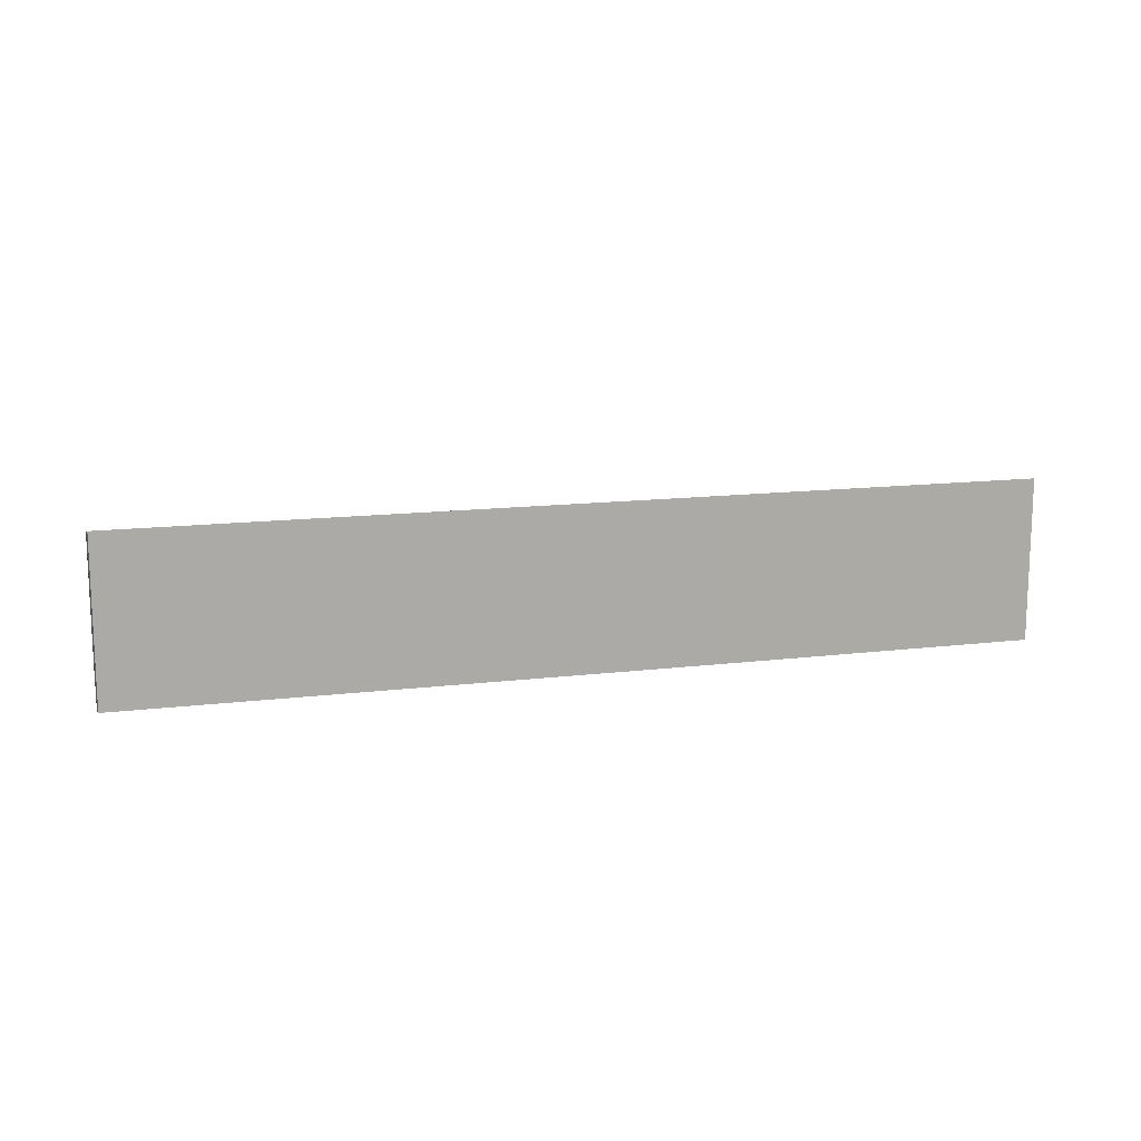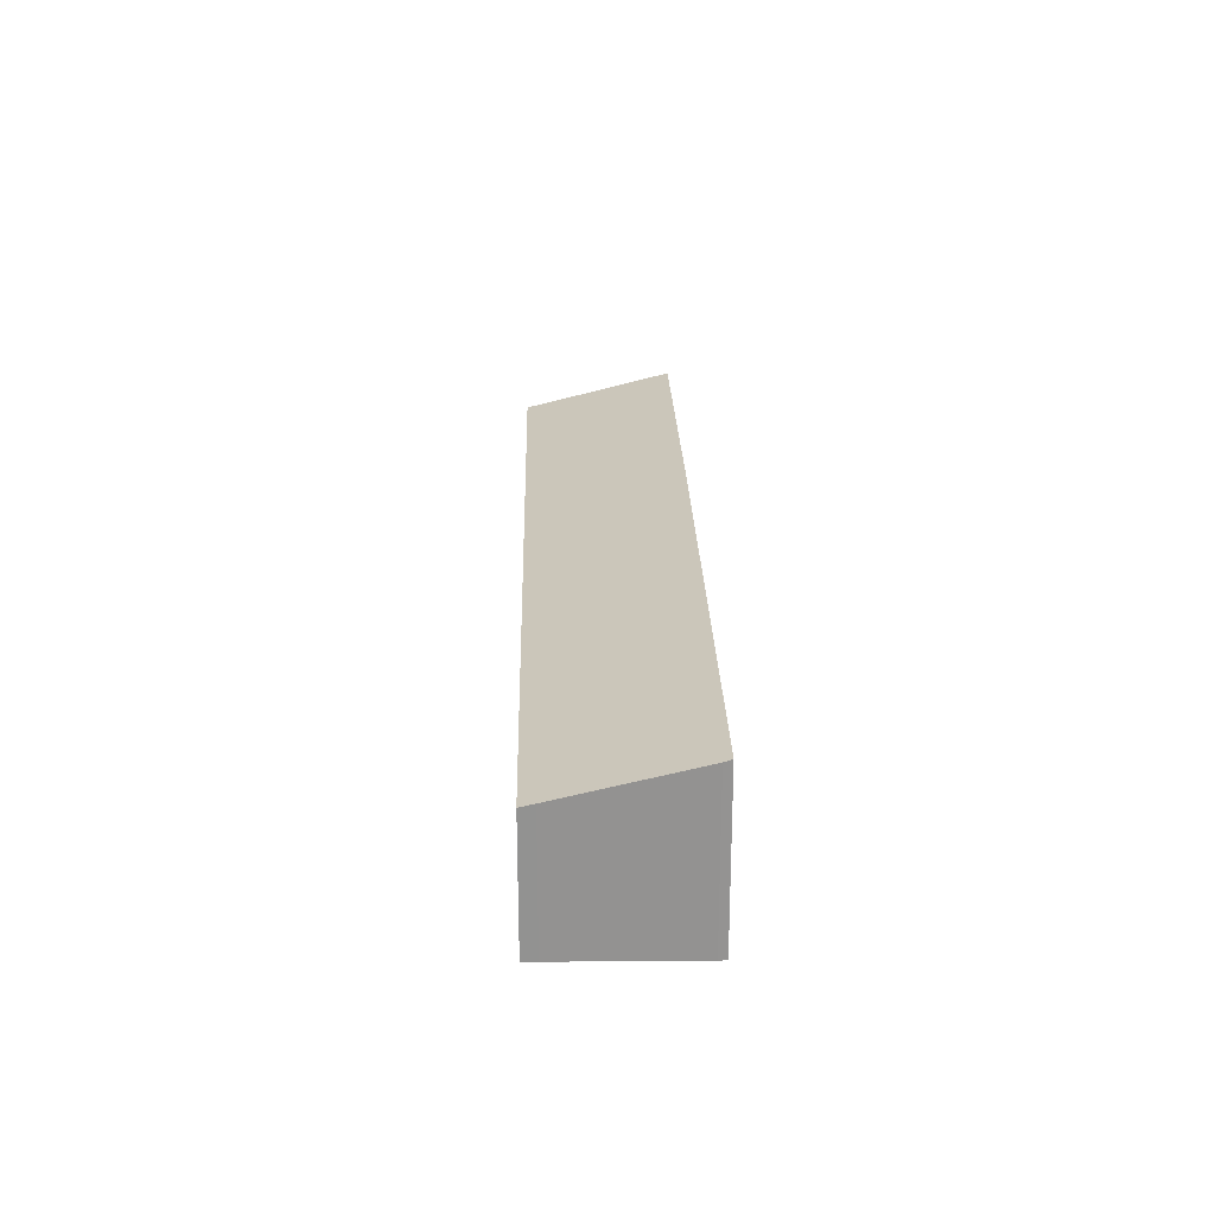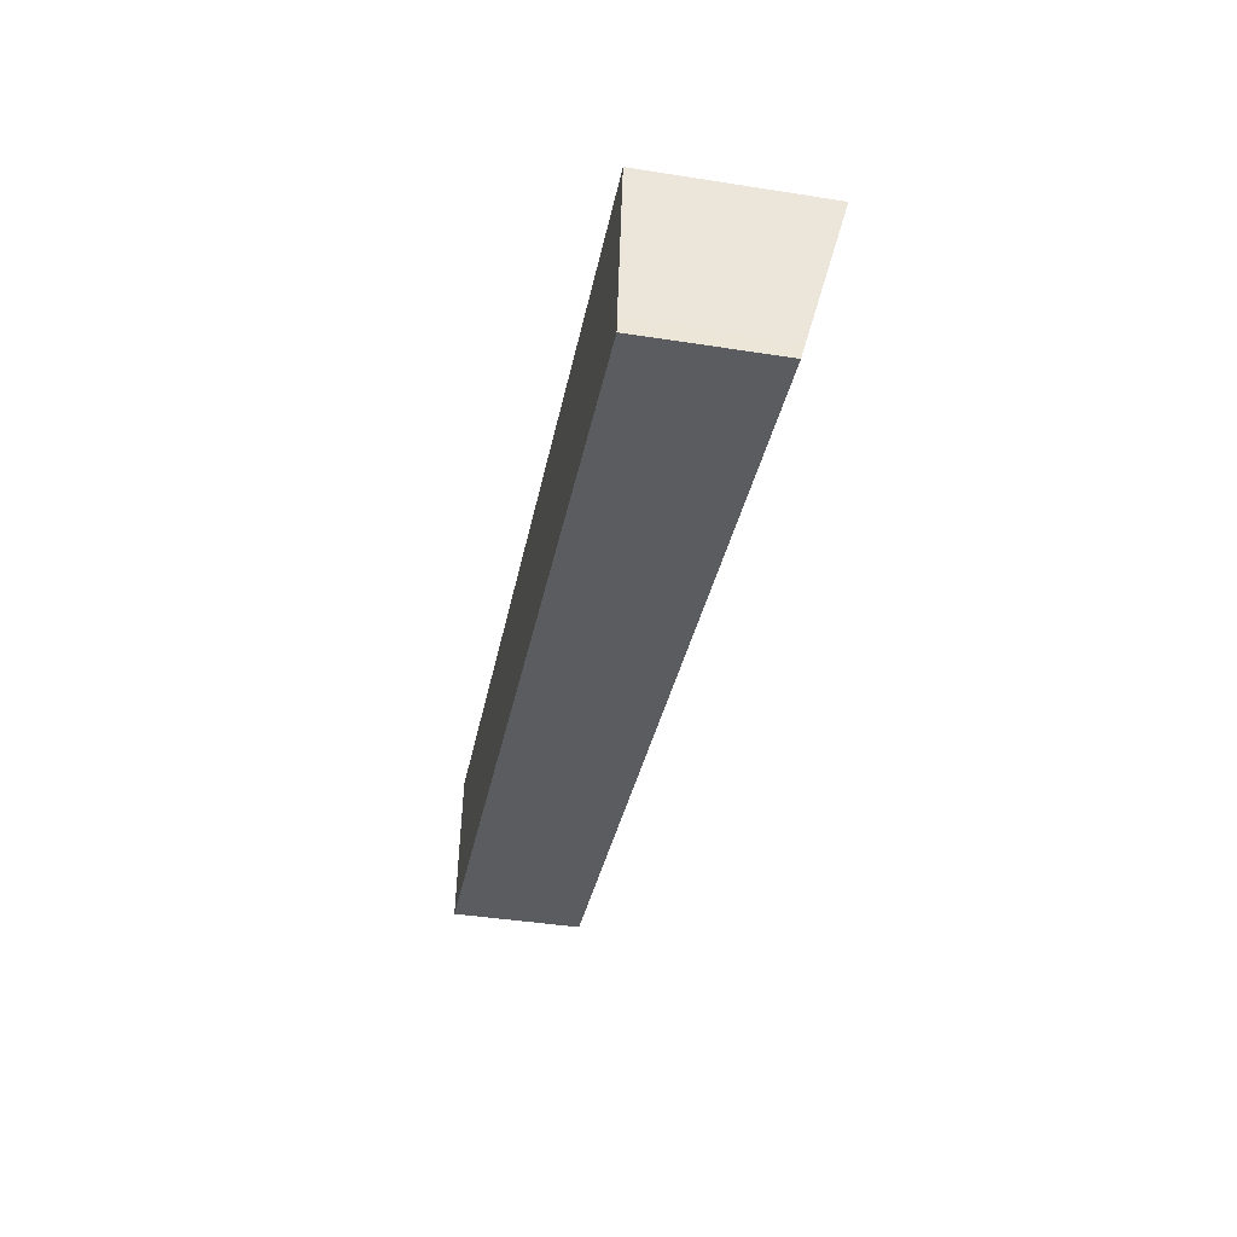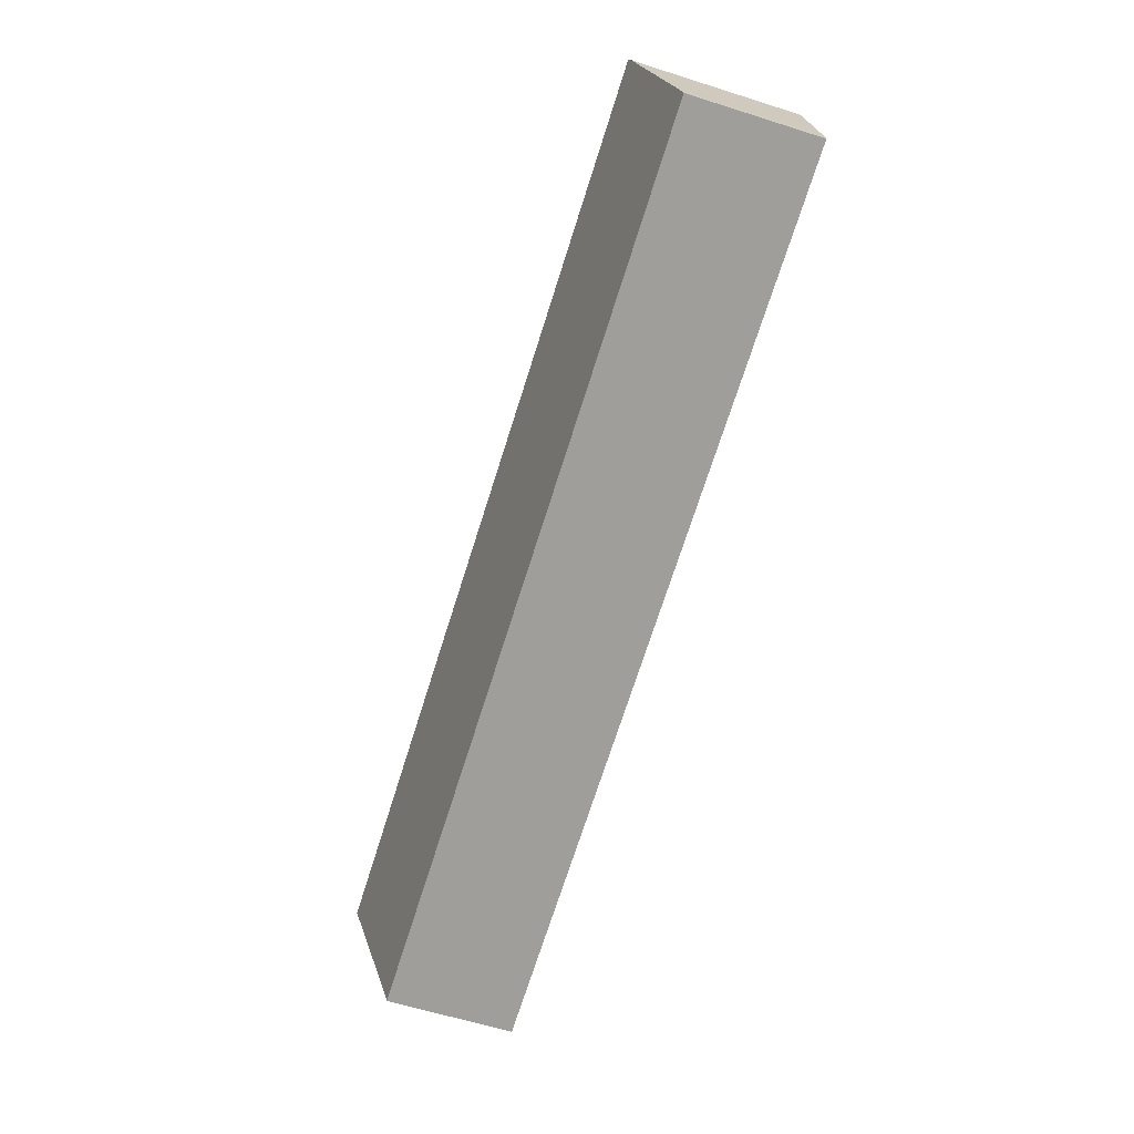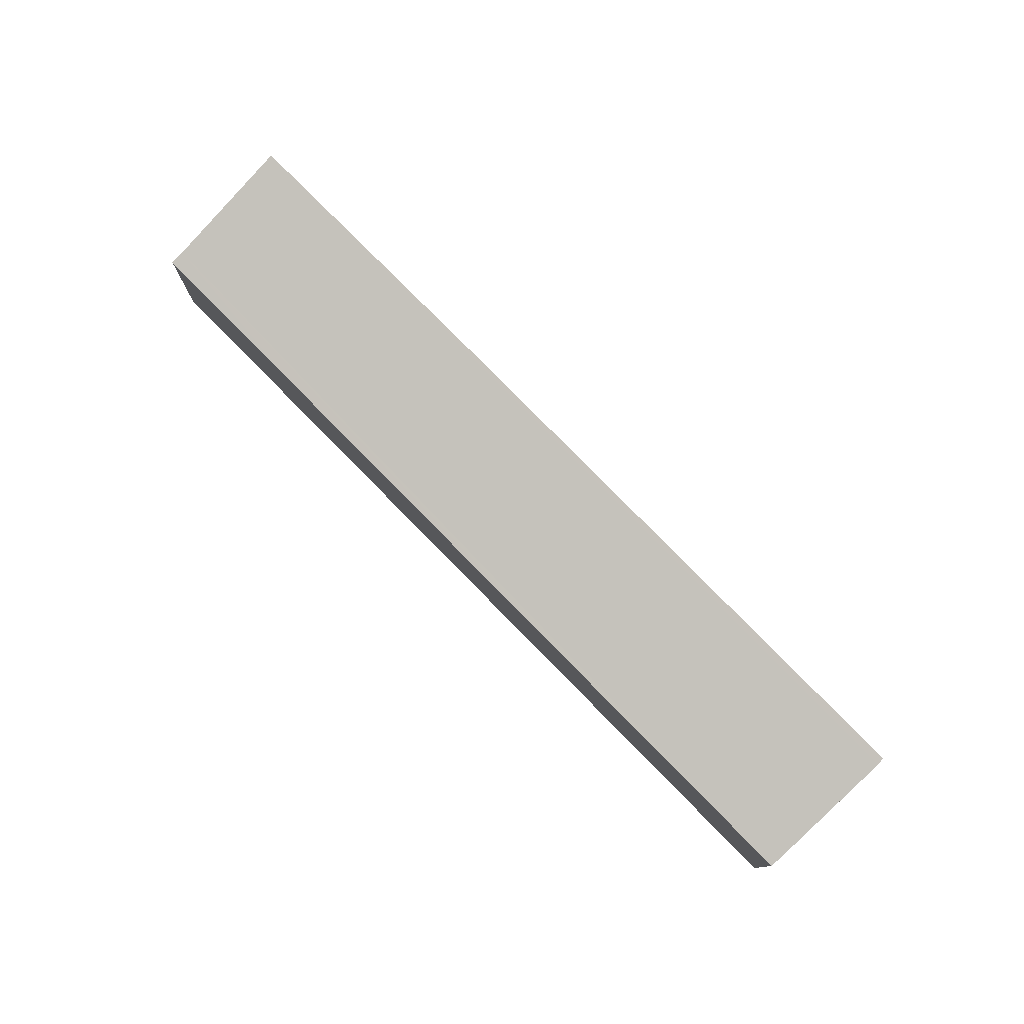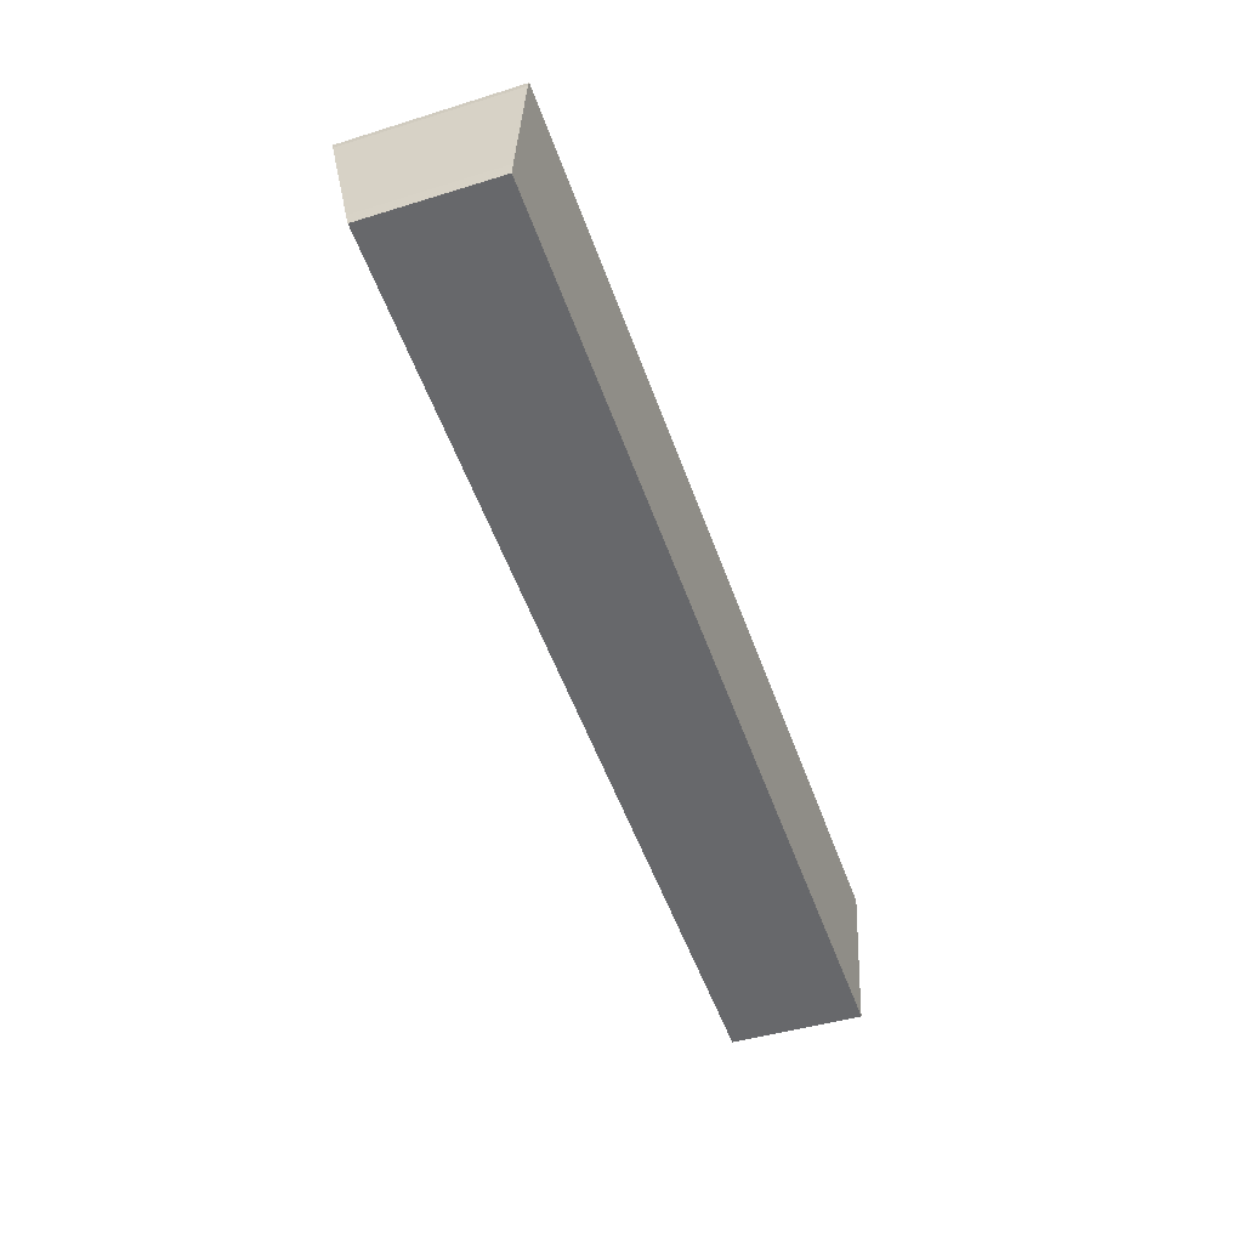
<metadata>
{"format":"obj","ext":"obj","renderer":"f3d","projection":"perspective","resolution":1024,"background":"white","views":[{"elev":13.7,"azim":-6.5,"up":"+Y"},{"elev":23.6,"azim":-82.6,"up":"+Y"},{"elev":-42.5,"azim":79.4,"up":"+Z"},{"elev":-62.0,"azim":-107.8,"up":"+Z"},{"elev":77.5,"azim":-125.5,"up":"+Y"},{"elev":-44.3,"azim":-70.2,"up":"+Z"}]}
</metadata>
<code>
v  31.87 5.648 -5.014
v  39.77 5.805 -5.59
v  39.7 5.643 -6.245
v  12.34 5.659 -1.942
v  0 5.666 3.469e-16
v  0.071 5.819 0.619
v  40.78 7.326 0.516
v  0.588 6.734 4.306
v  0.874 7.241 6.346
v  0.966 7.326 6.682
v  26.82 7.338 2.726
v  17.19 7.333 4.199
v  0.98 7.326 6.68
v  0.966 -4.092e-16 6.682
v  0.98 -4.09e-16 6.68
v  17.19 -2.571e-16 4.199
v  26.82 -1.669e-16 2.726
v  40.78 -3.16e-17 0.516
v  39.77 3.423e-16 -5.59
v  39.7 3.824e-16 -6.245
v  31.87 3.07e-16 -5.014
v  12.34 1.189e-16 -1.942
v  0 0 0
v  0.874 -3.886e-16 6.346
v  0.071 -3.79e-17 0.619
v  0.588 -2.637e-16 4.306
g defaultobject
f 1 2 3
f 2 1 4
f 2 4 5
f 2 5 6
f 2 6 7
f 7 6 8
f 7 8 9
f 7 9 10
f 7 10 11
f 11 10 12
f 12 10 13
f 14 13 10
f 13 14 12
f 12 14 15
f 12 15 16
f 12 16 11
f 11 16 17
f 11 17 7
f 7 17 18
f 18 2 7
f 2 18 19
f 19 3 2
f 3 19 20
f 20 1 3
f 1 20 21
f 1 21 4
f 4 21 22
f 4 22 5
f 5 22 23
f 9 14 10
f 14 9 24
f 5 25 6
f 25 5 23
f 25 8 6
f 8 25 9
f 9 25 24
f 24 25 26
f 17 19 18
f 19 17 21
f 21 17 22
f 22 17 16
f 22 16 15
f 22 15 23
f 23 15 14
f 23 14 24
f 23 24 26
f 23 26 25
f 21 20 19

</code>
